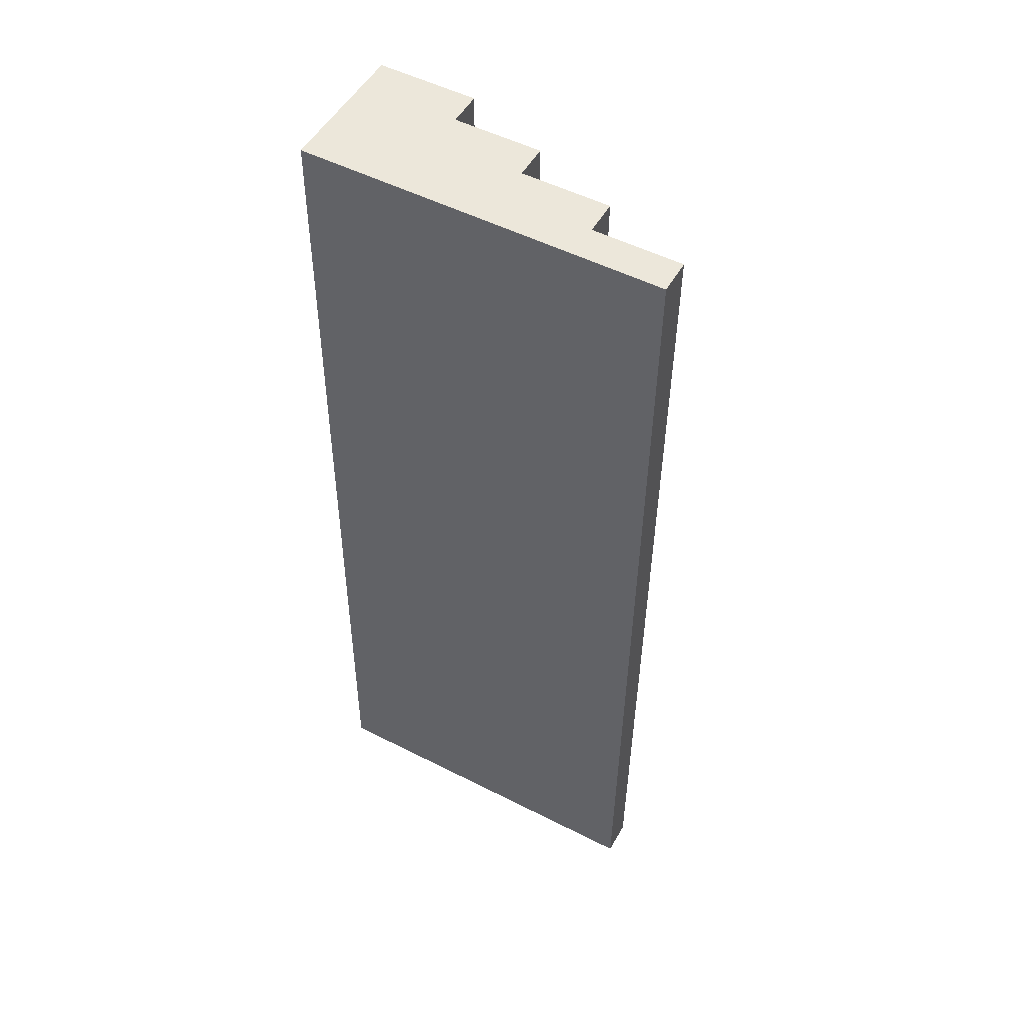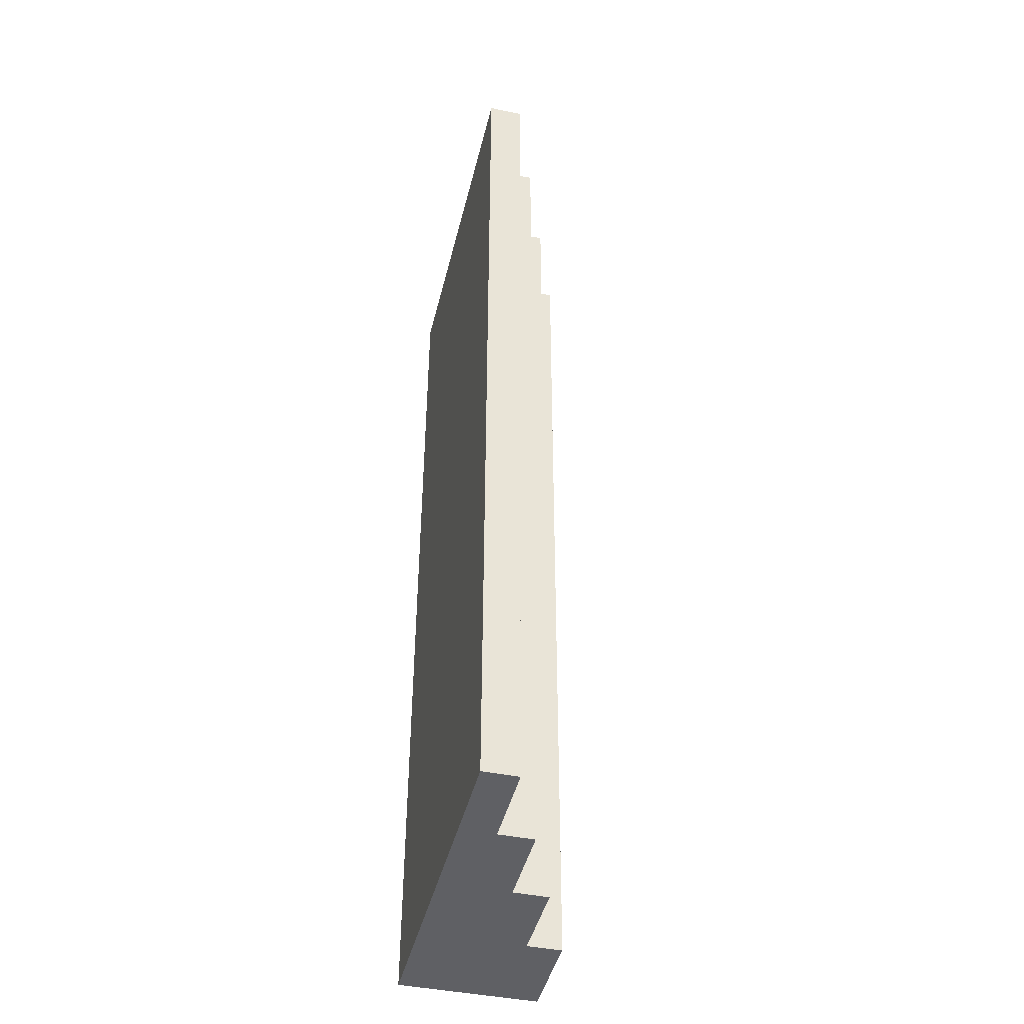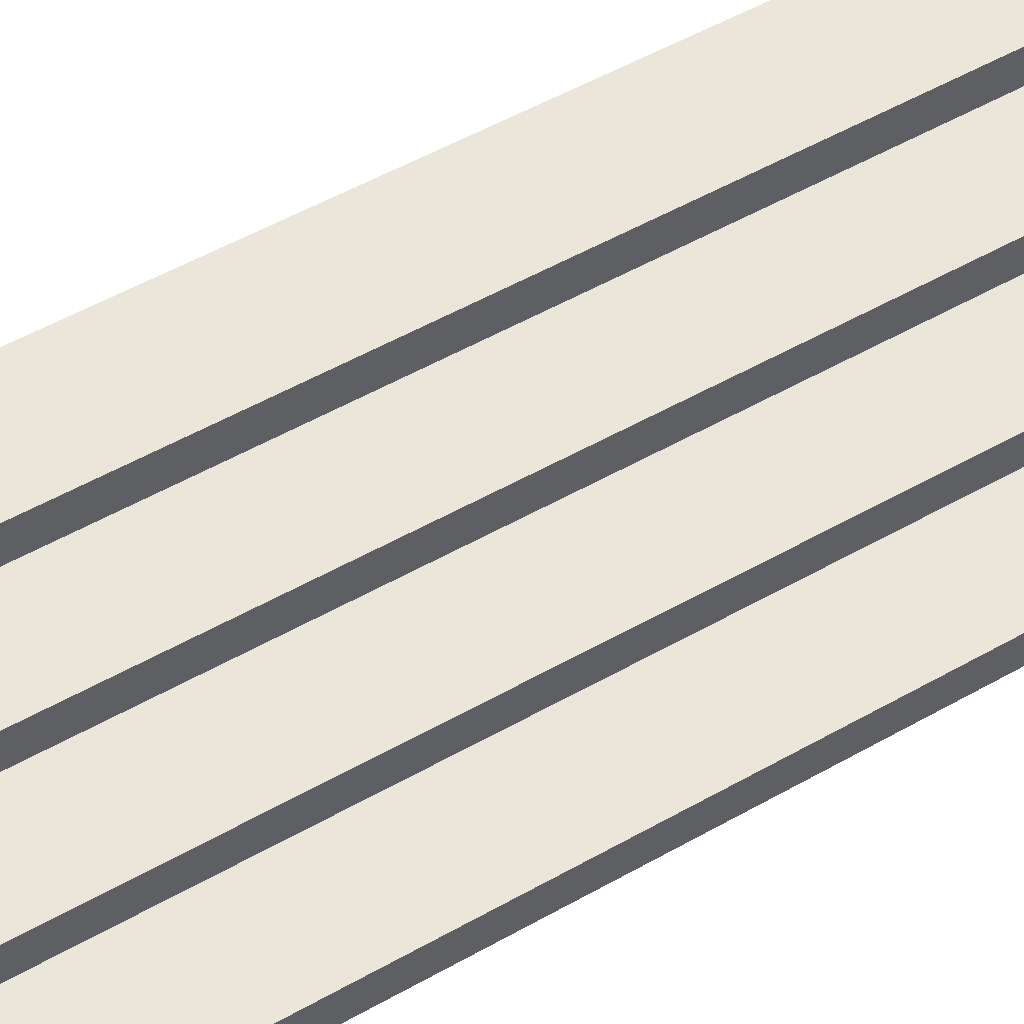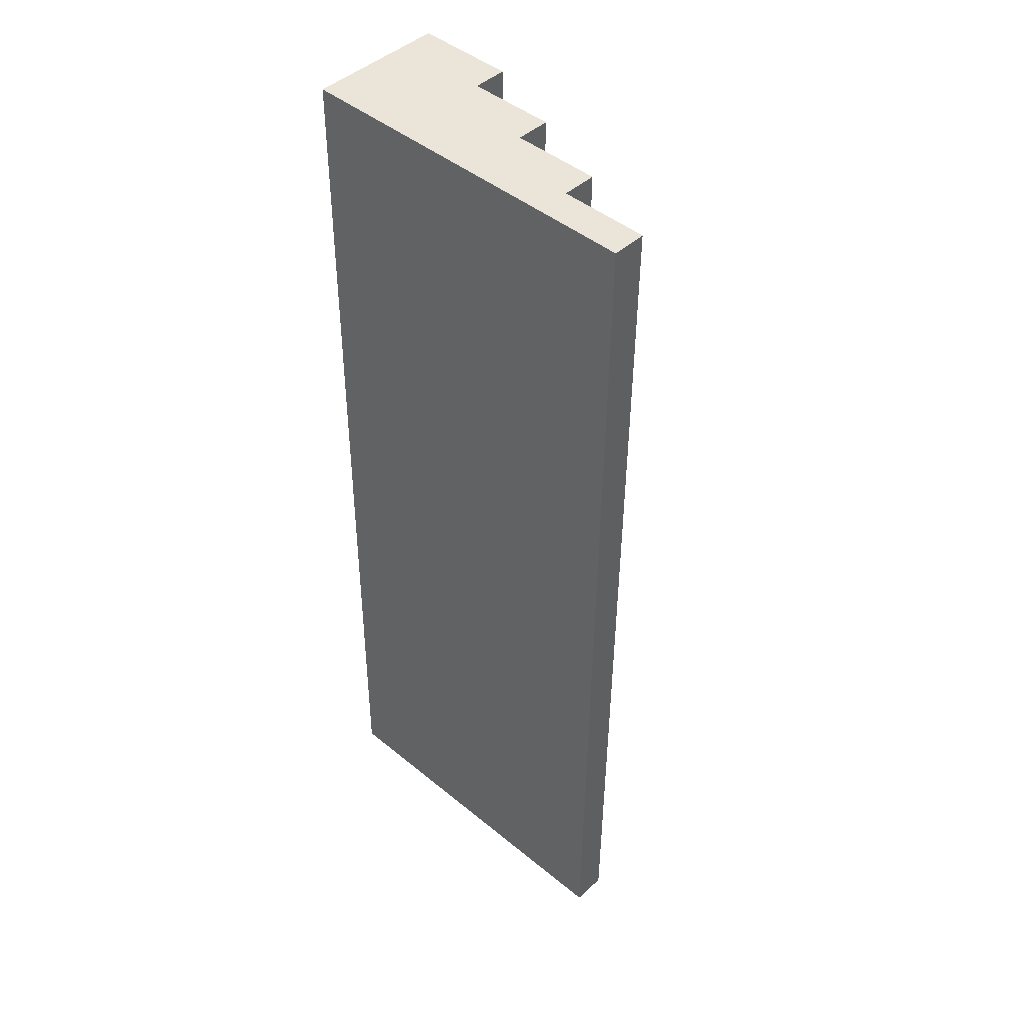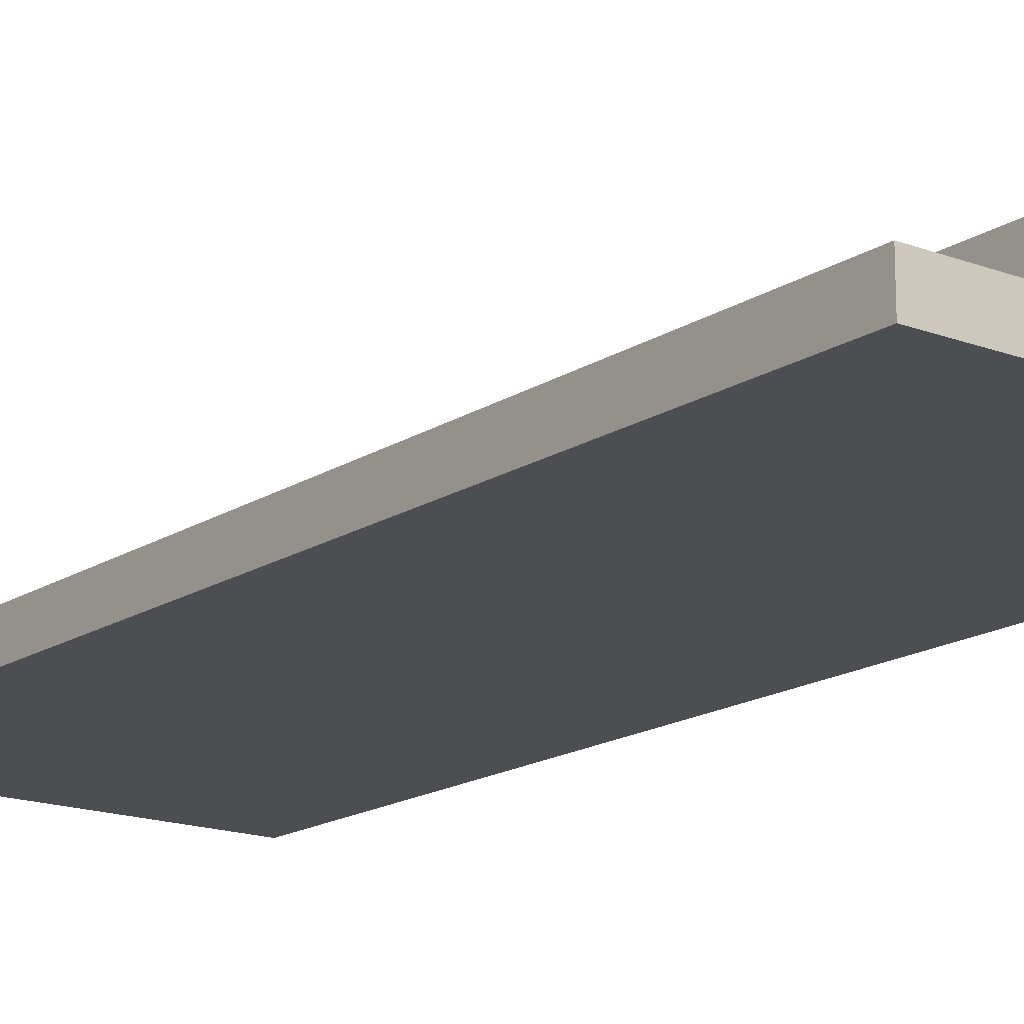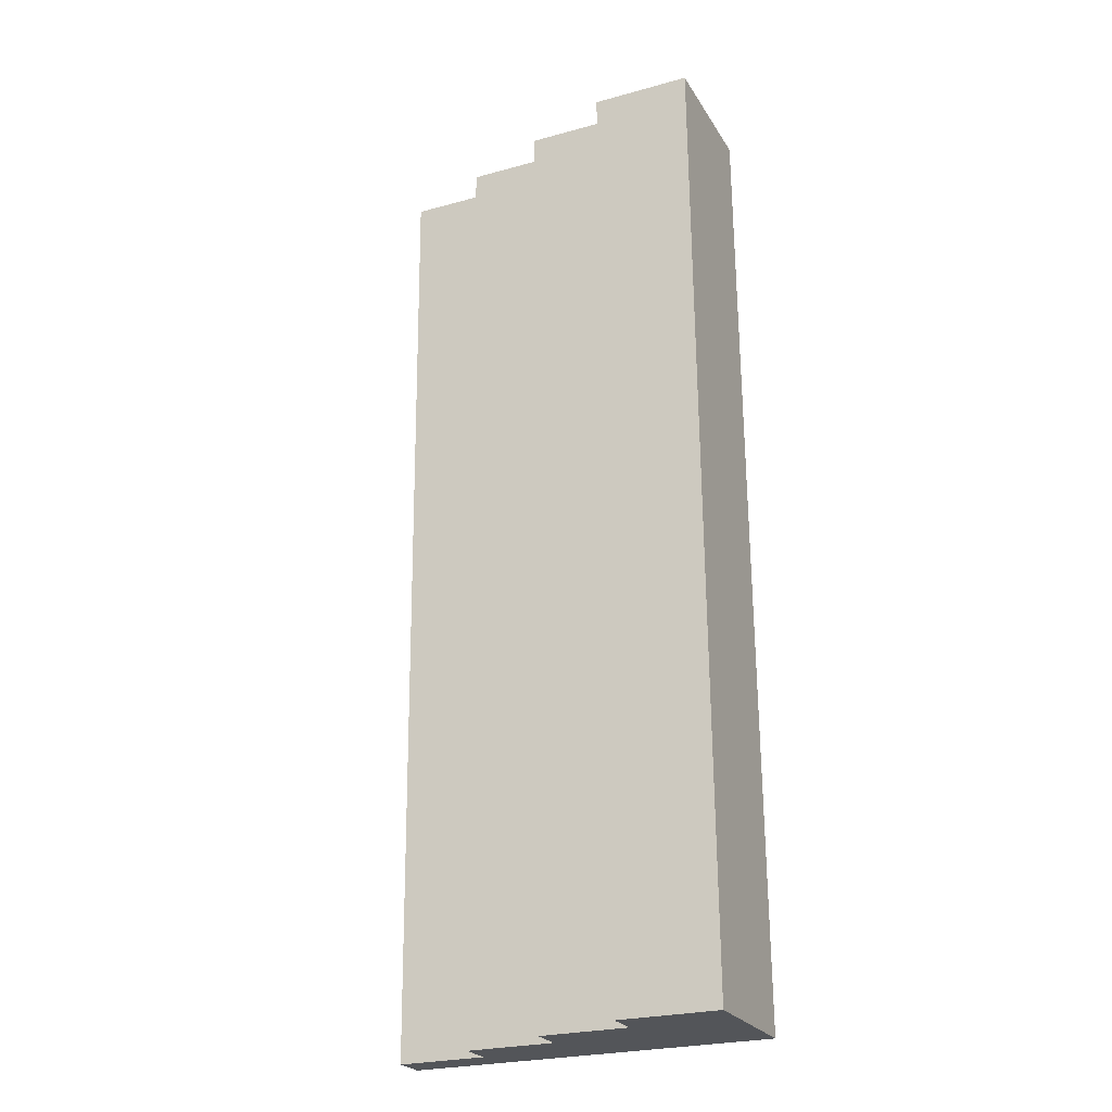
<metadata>
{"format":"obj","ext":"obj","renderer":"f3d","projection":"perspective","resolution":1024,"background":"white","views":[{"elev":51.0,"azim":28.8,"up":"+Z"},{"elev":-44.1,"azim":76.6,"up":"+Z"},{"elev":54.4,"azim":59.6,"up":"+Y"},{"elev":44.7,"azim":43.4,"up":"+Z"},{"elev":-16.6,"azim":142.8,"up":"+Y"},{"elev":-24.1,"azim":-156.0,"up":"+Z"}]}
</metadata>
<code>
g default
v -52.76 0.01904 4.972
v -52.84 0.01904 -5.027
v -52.76 0.3789 4.972
v -52.84 0.3789 -5.027
v -53.75 0.7388 -5.02
v -53.75 0.3789 -5.02
v -53.75 0.01904 -5.02
v -53.67 0.01904 4.98
v -53.67 0.3789 4.98
v -53.67 0.7388 4.98
v -54.66 1.099 -5.012
v -54.66 0.7388 -5.012
v -54.66 0.3789 -5.012
v -54.66 0.01904 -5.012
v -54.58 0.01904 4.987
v -54.58 0.3789 4.987
v -54.58 0.7388 4.987
v -54.58 1.099 4.987
v -55.57 1.459 -5.005
v -55.57 1.099 -5.005
v -55.57 0.7388 -5.005
v -55.57 0.3789 -5.005
v -55.57 0.01904 -5.005
v -55.49 0.01904 4.995
v -55.49 0.3789 4.995
v -55.49 0.7388 4.995
v -55.49 1.099 4.995
v -55.49 1.459 4.995
v -56.6 1.459 -4.997
v -56.6 1.099 -4.997
v -56.6 0.7388 -4.997
v -56.6 0.3789 -4.997
v -56.6 0.01904 -4.997
v -56.52 0.01904 5.003
v -56.52 0.3789 5.003
v -56.52 0.7388 5.003
v -56.52 1.099 5.003
v -56.52 1.459 5.003
g escalier
f 1 2 4 3
f 7 6 4 2
f 8 7 2 1
f 9 8 1 3
f 13 12 5 6
f 14 13 6 7
f 15 14 7 8
f 16 15 8 9
f 17 16 9 10
f 21 20 11 12
f 22 21 12 13
f 23 22 13 14
f 24 23 14 15
f 25 24 15 16
f 26 25 16 17
f 27 26 17 18
f 30 29 19 20
f 31 30 20 21
f 32 31 21 22
f 33 32 22 23
f 34 33 23 24
f 35 34 24 25
f 36 35 25 26
f 37 36 26 27
f 38 37 27 28
f 19 29 38 28
f 20 19 28 27
f 11 20 27 18
f 12 11 18 17
f 5 12 17 10
f 6 5 10 9
f 4 6 9 3
f 33 34 38 29

</code>
